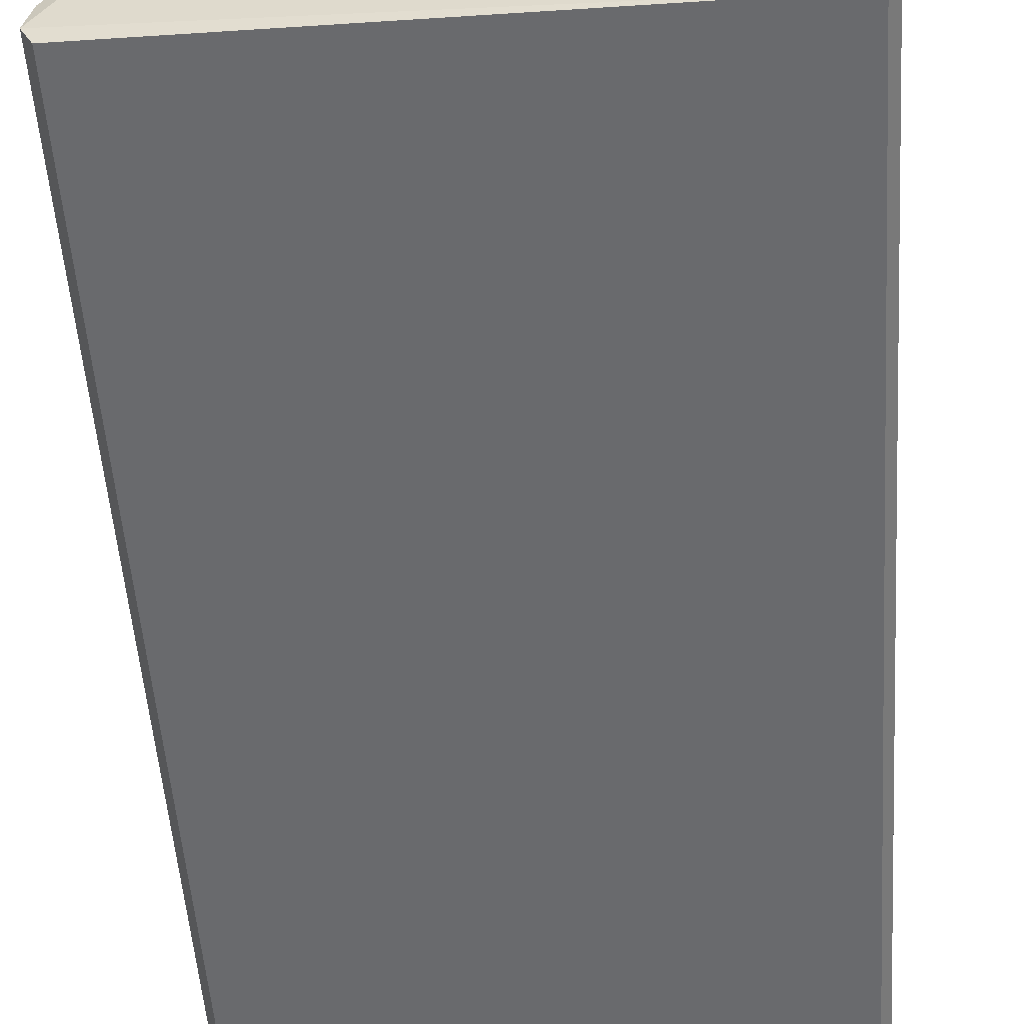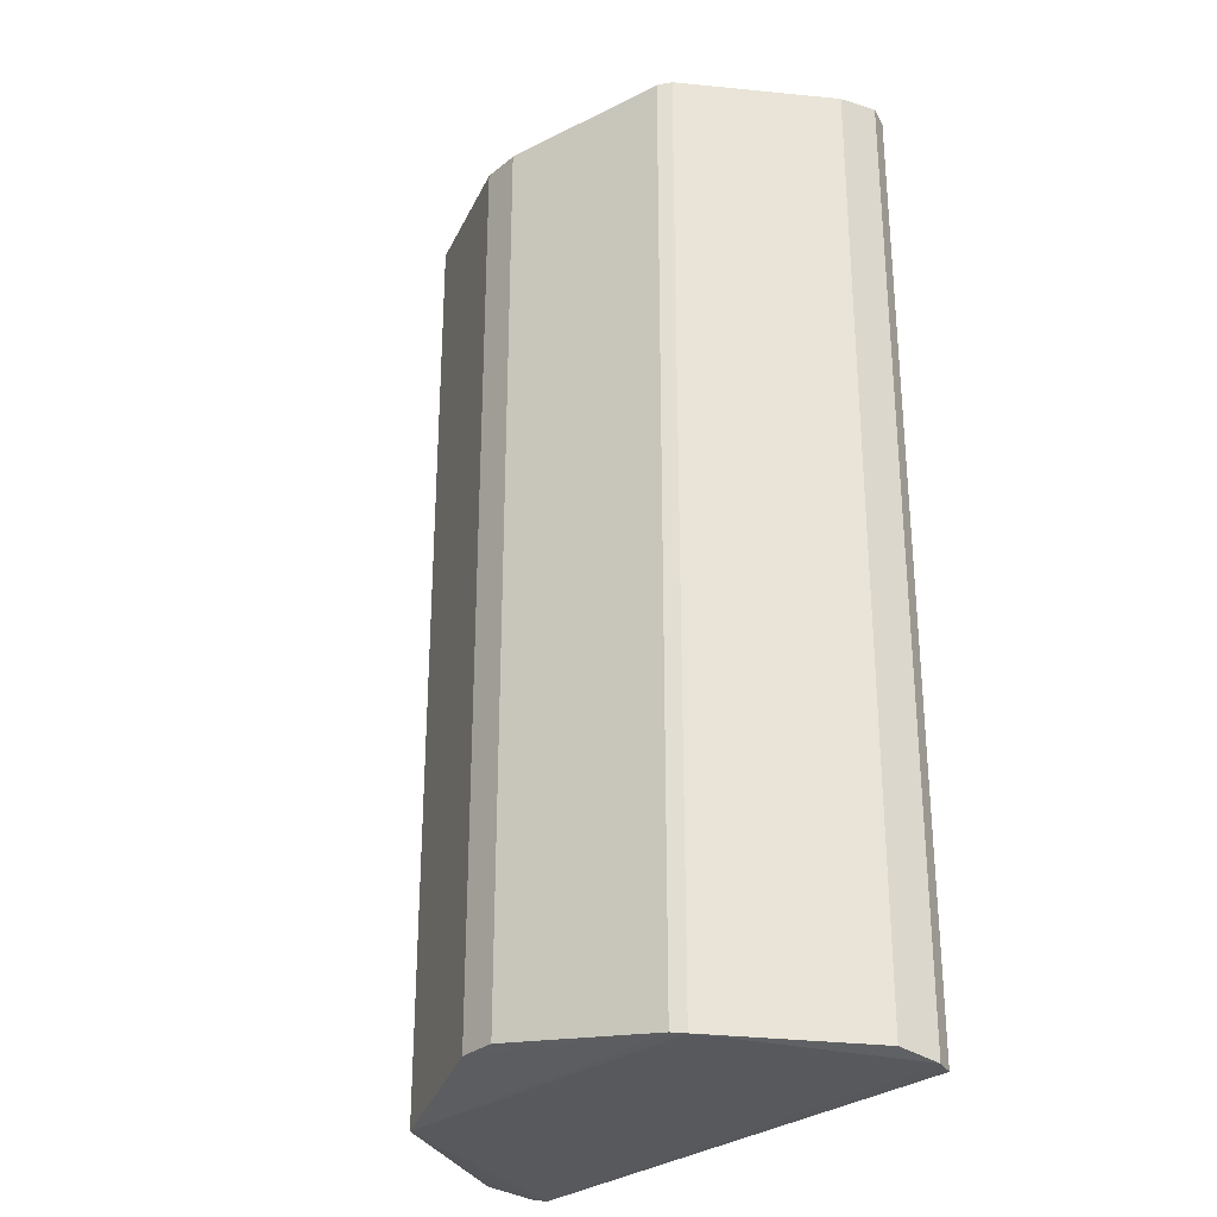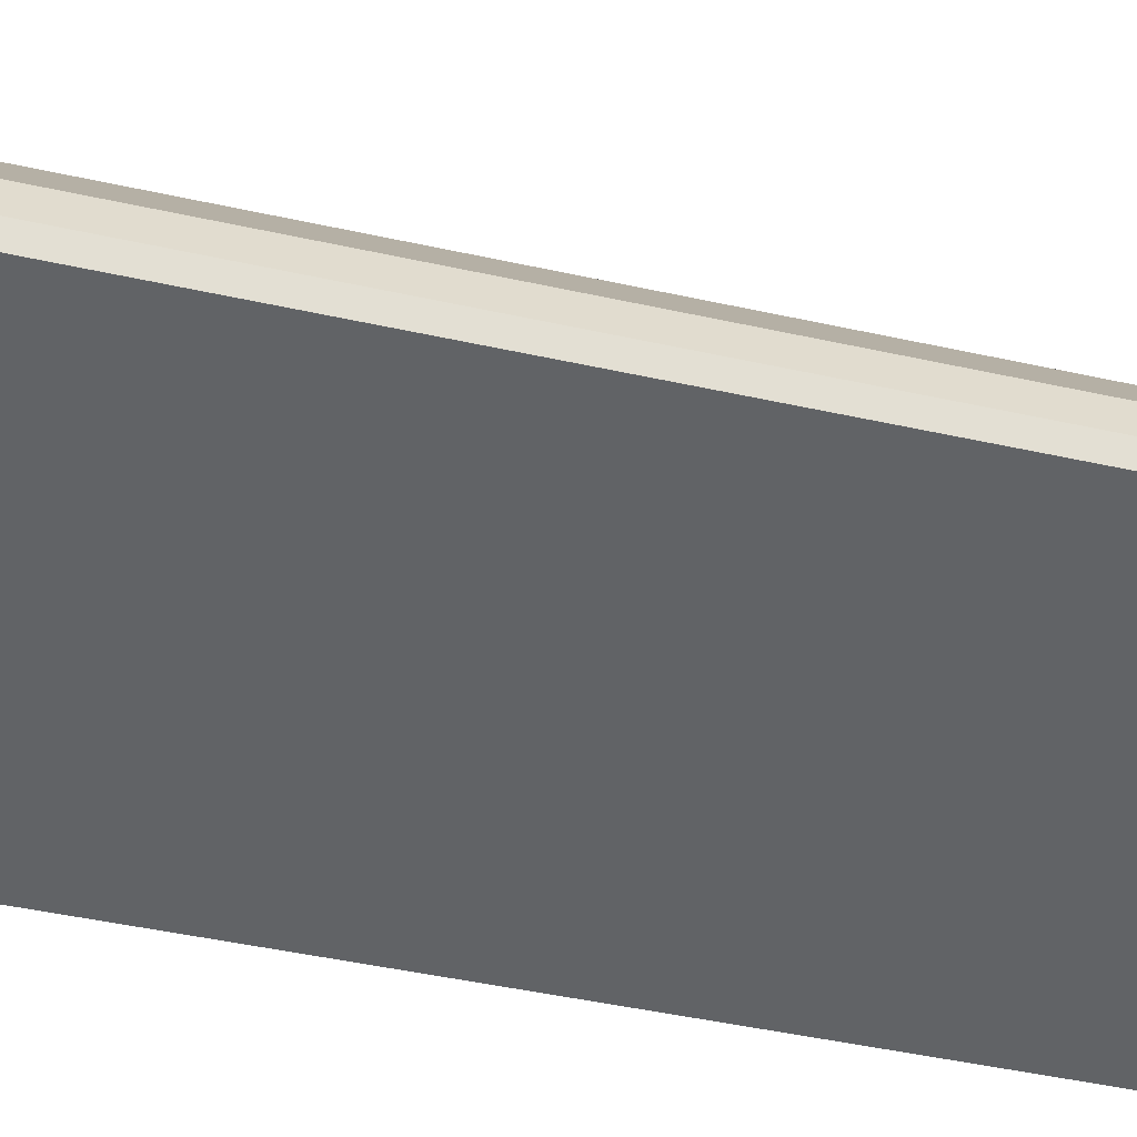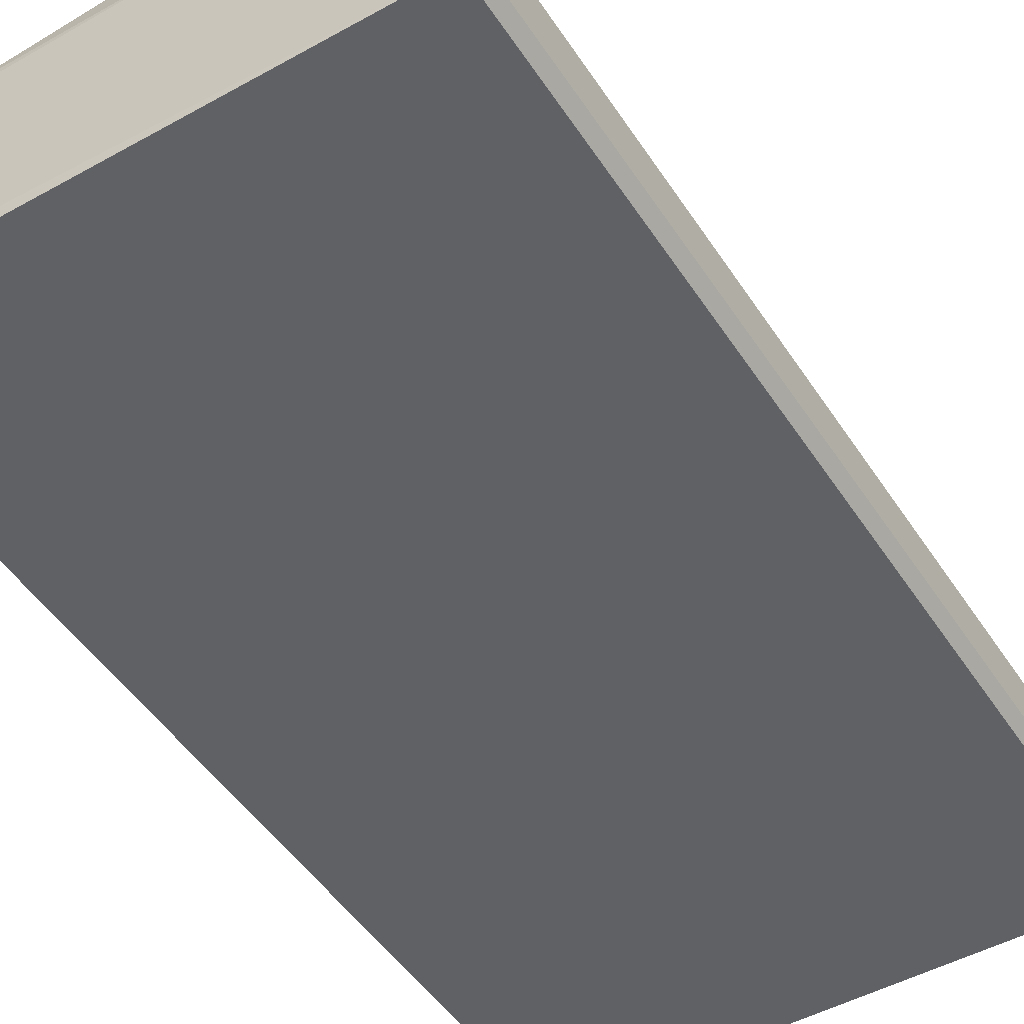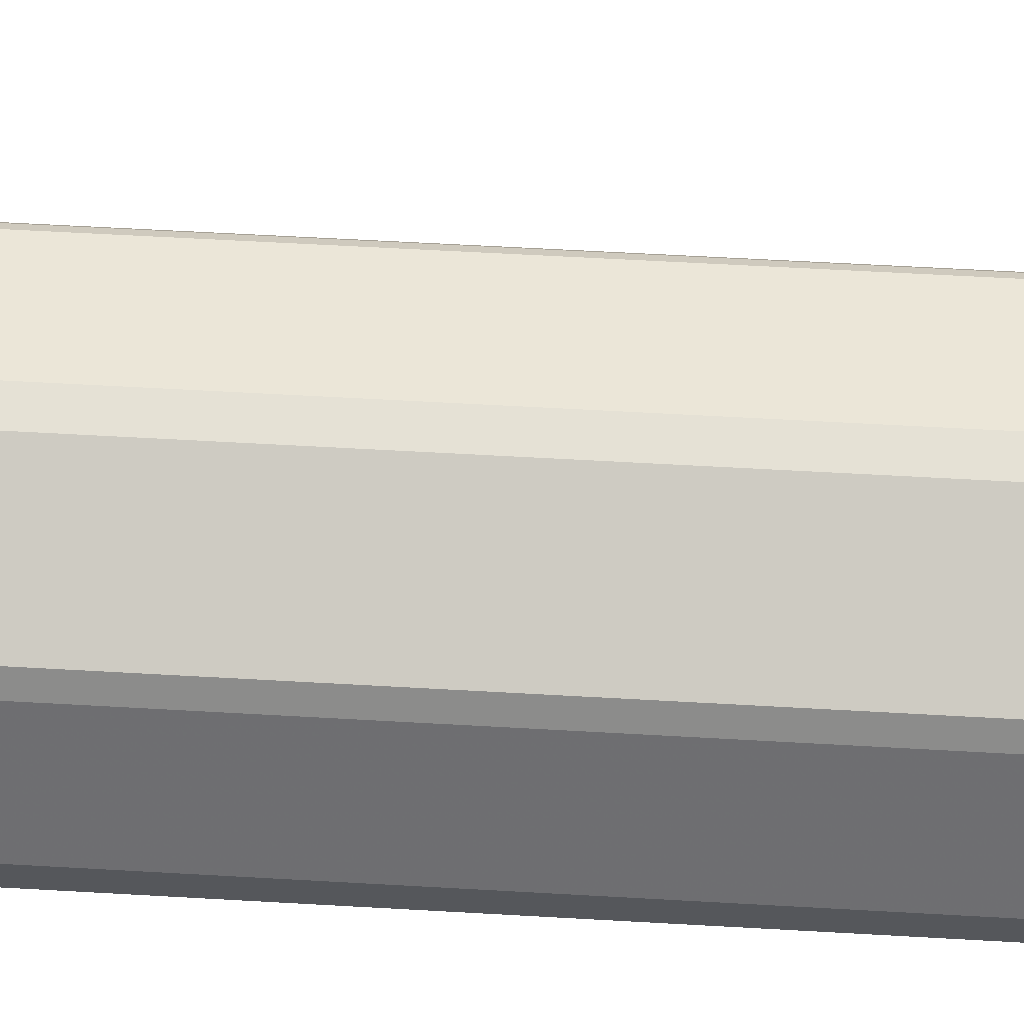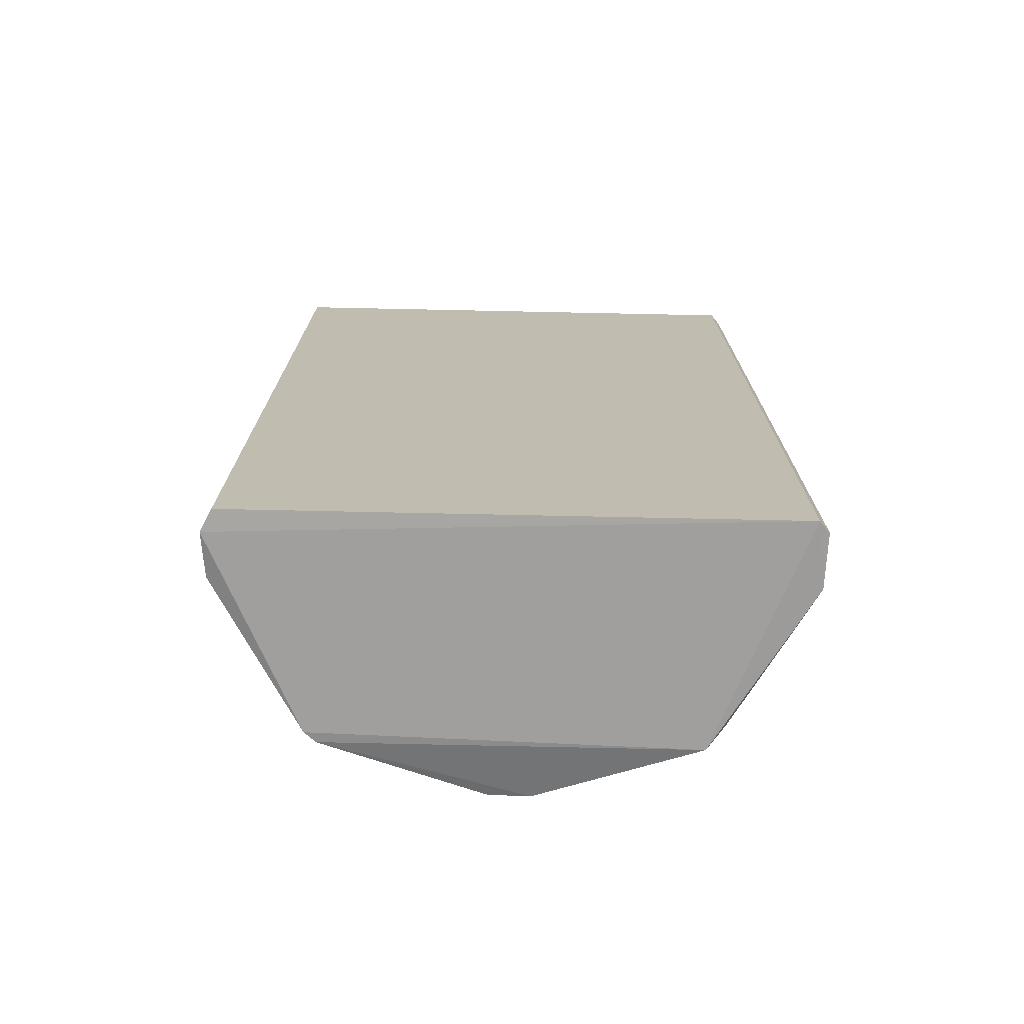
<metadata>
{"format":"obj","ext":"obj","renderer":"f3d","projection":"perspective","resolution":1024,"background":"white","views":[{"elev":-53.1,"azim":4.0,"up":"+Y"},{"elev":-28.4,"azim":-129.0,"up":"+Z"},{"elev":-50.8,"azim":-103.3,"up":"+Y"},{"elev":-48.6,"azim":31.8,"up":"+Y"},{"elev":65.3,"azim":93.2,"up":"+Y"},{"elev":-73.8,"azim":-1.2,"up":"+Z"}]}
</metadata>
<code>
v -0.06471 0 0.119
v -0.06471 0 -0.119
v 0.04742 0.04865 0.115
v 0.04742 0.04865 -0.115
v -0.04312 0.05389 -0.1165
v -0.04312 0.05389 0.1165
v 0.06642 0.01573 -0.1176
v 0.06642 0.01573 0.1176
v 0.004811 0.06784 -0.1122
v 0.004811 0.06784 0.1122
v 0.04304 0.05392 -0.1167
v 0.04304 0.05392 0.1167
v -0.03731 0.05601 -0.1142
v -0.04582 0.05142 0.1169
v -0.04582 0.05142 -0.1169
v -0.0664 0.01578 -0.1174
v -0.0664 0.01578 0.1174
v 0.06688 0.002727 -0.1185
v 0.06688 0.002727 0.1185
v 0.06457 0 0.119
v 0.06457 0 -0.119
v -0.06731 0.005169 0.119
v -0.06731 0.005169 -0.119
v -0.004941 0.06779 -0.1121
v -0.004941 0.06779 0.1121
f 1 21 20
f 15 6 5
f 11 10 12
f 14 22 12
f 22 2 1
f 2 21 1
f 8 19 7
f 21 11 7
f 19 8 20
f 21 19 20
f 8 12 20
f 12 22 20
f 22 1 20
f 16 14 15
f 10 24 25
f 24 13 25
f 22 14 17
f 16 22 17
f 14 16 17
f 10 11 9
f 24 10 9
f 12 8 3
f 11 12 3
f 8 7 3
f 12 10 6
f 14 12 6
f 15 14 6
f 10 25 6
f 25 13 6
f 7 11 4
f 11 3 4
f 3 7 4
f 2 22 23
f 21 2 23
f 11 21 23
f 22 16 23
f 15 11 23
f 16 15 23
f 19 21 18
f 7 19 18
f 21 7 18
f 13 24 5
f 11 15 5
f 9 11 5
f 24 9 5
f 6 13 5

</code>
